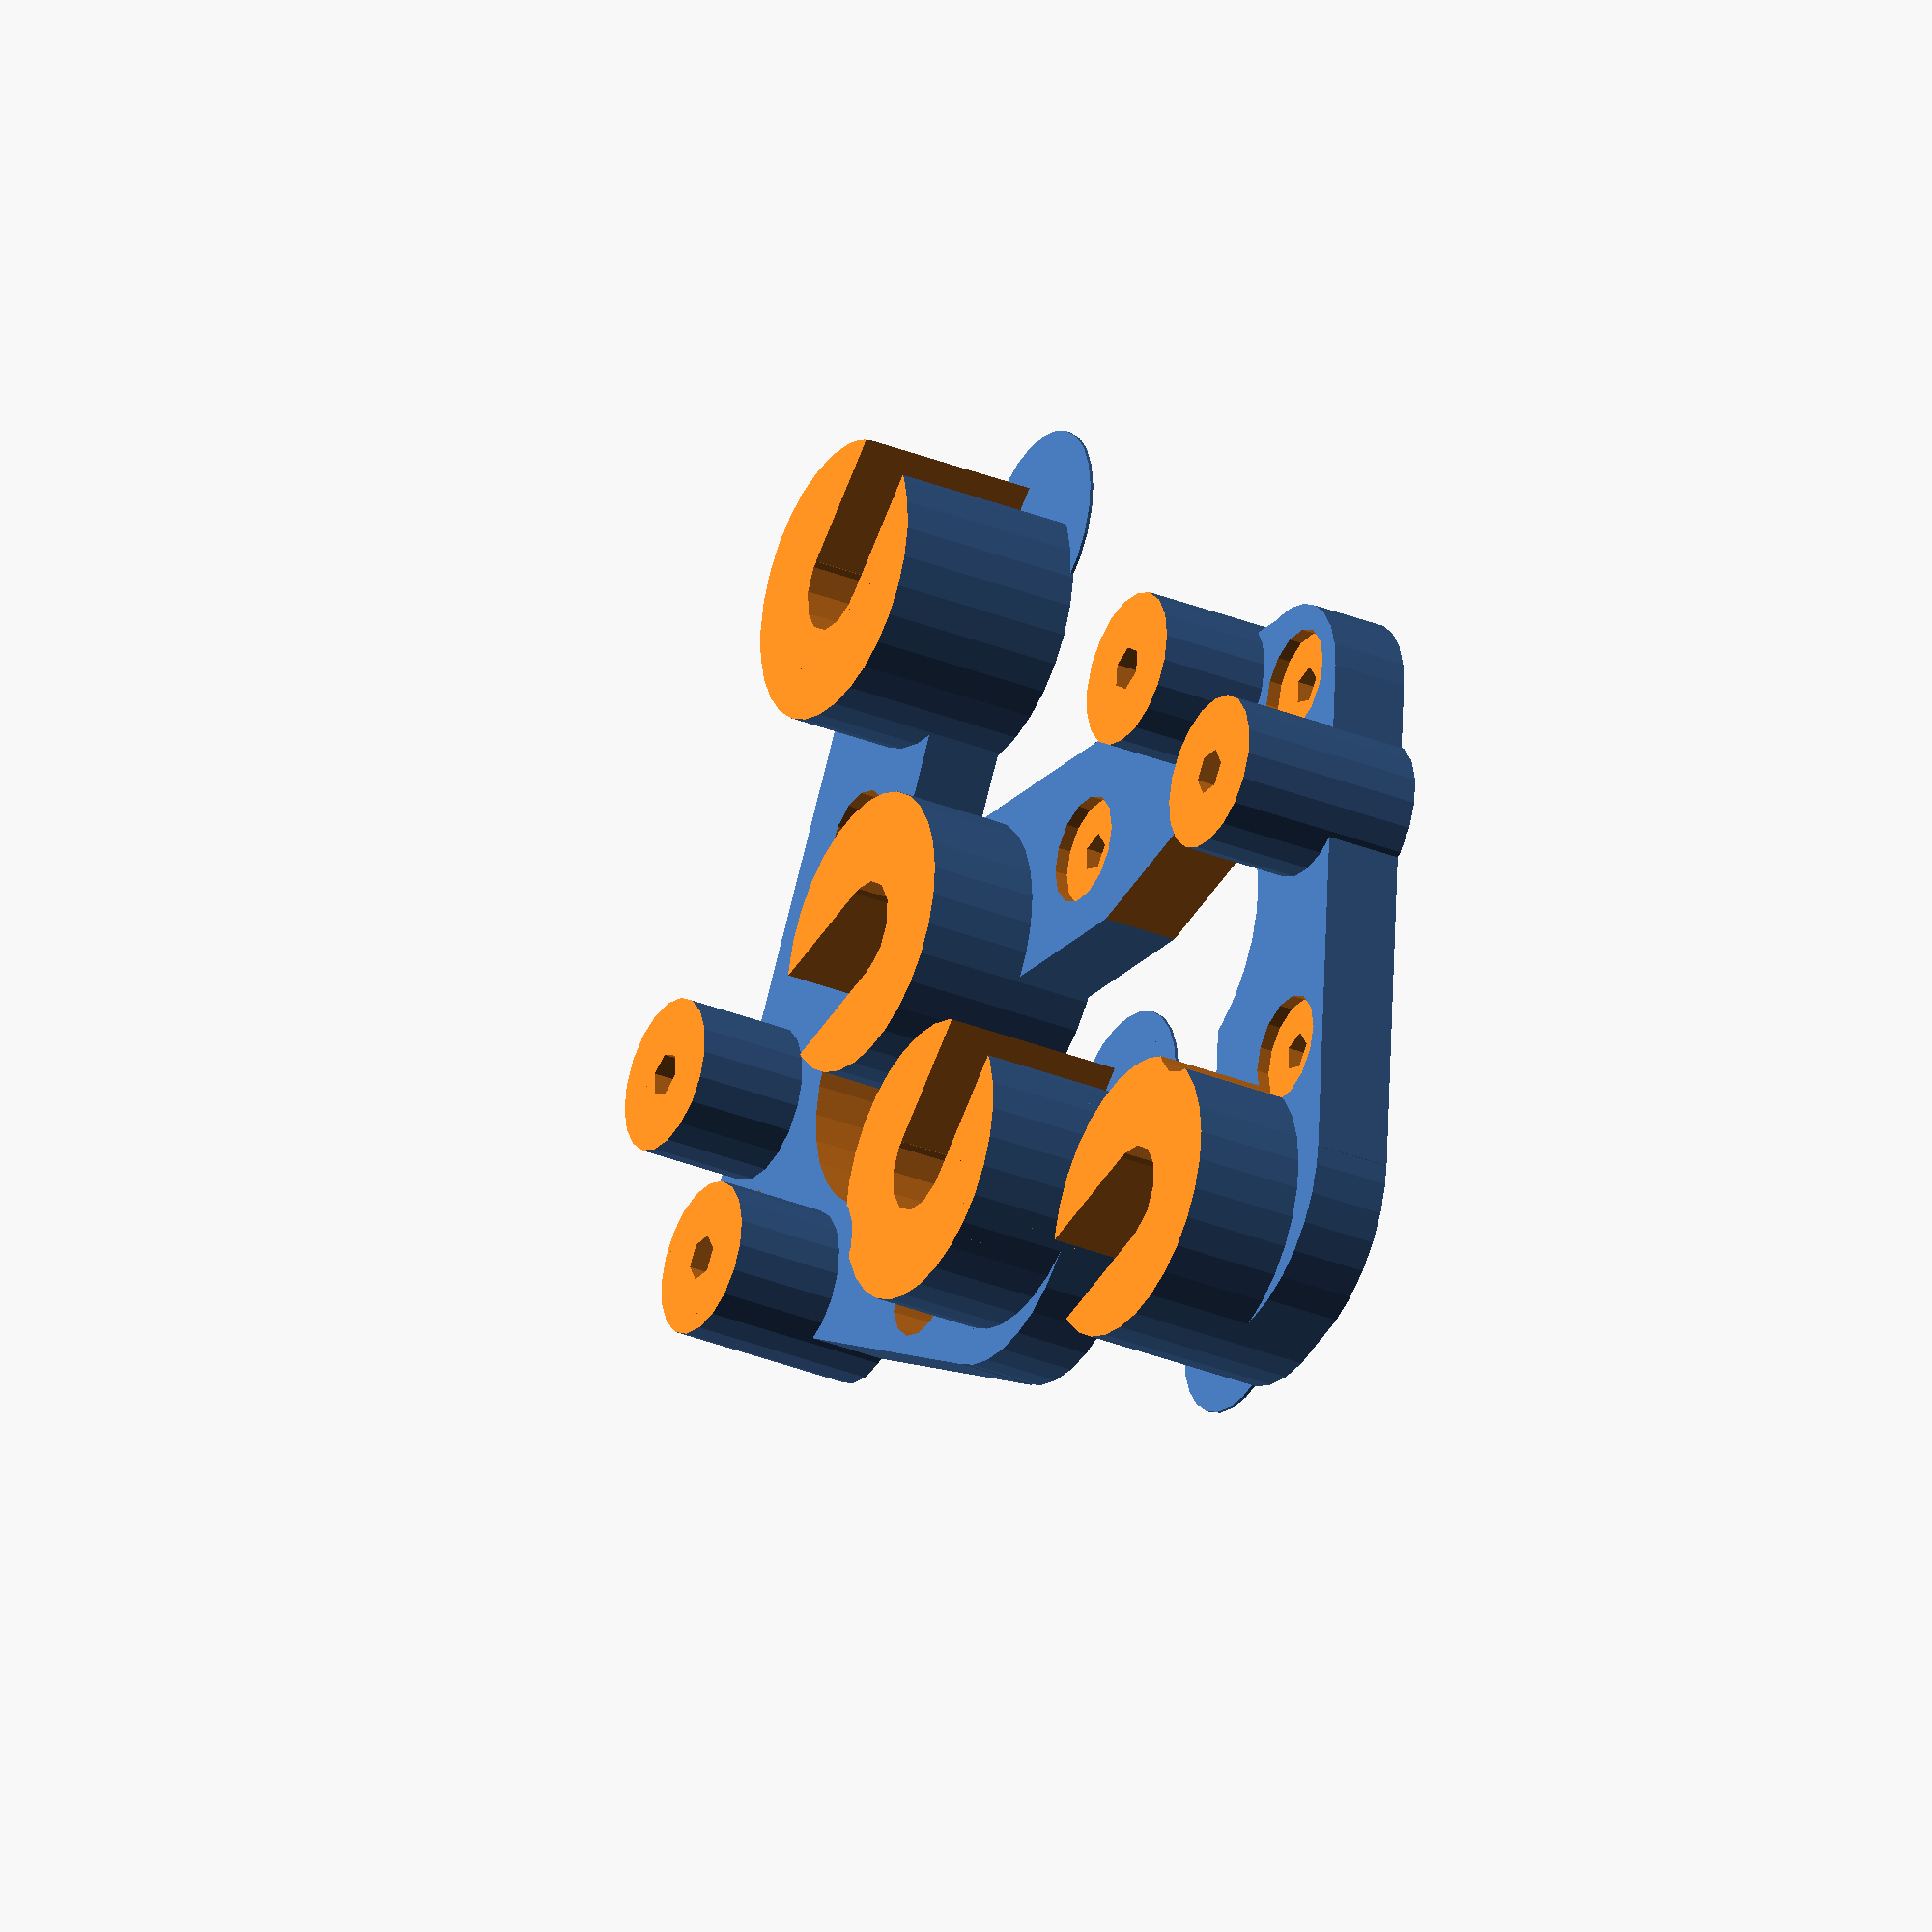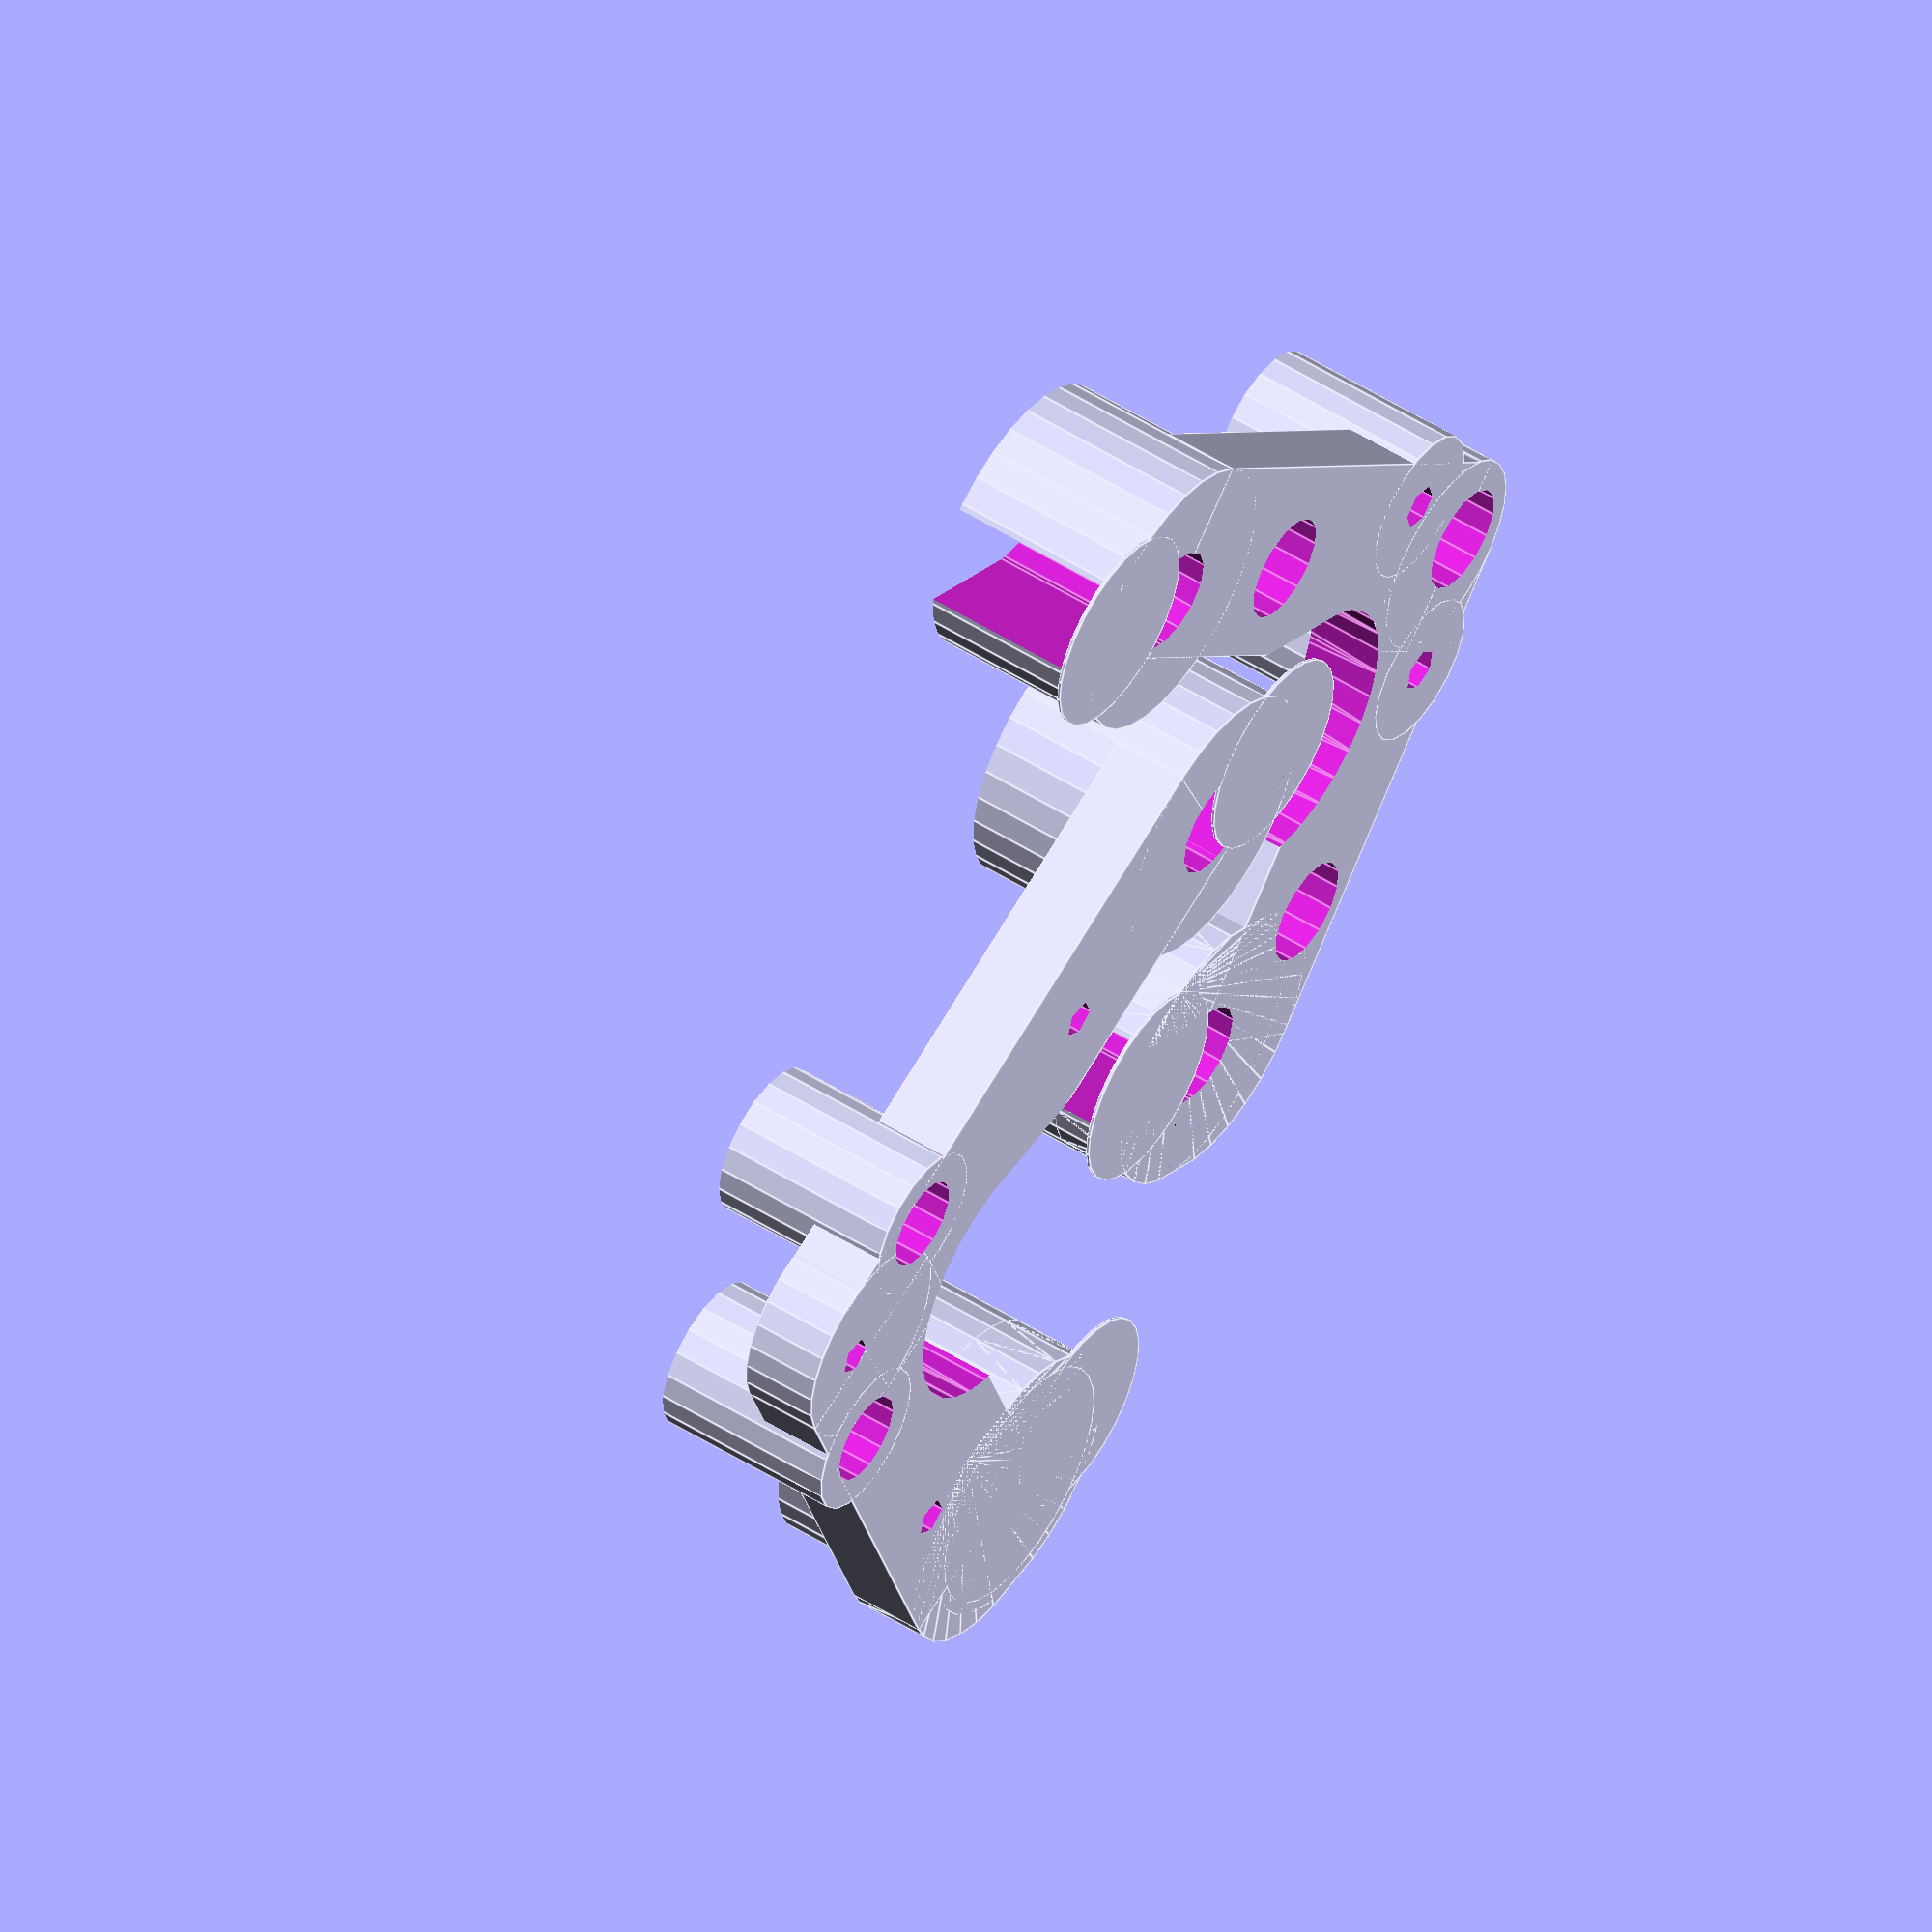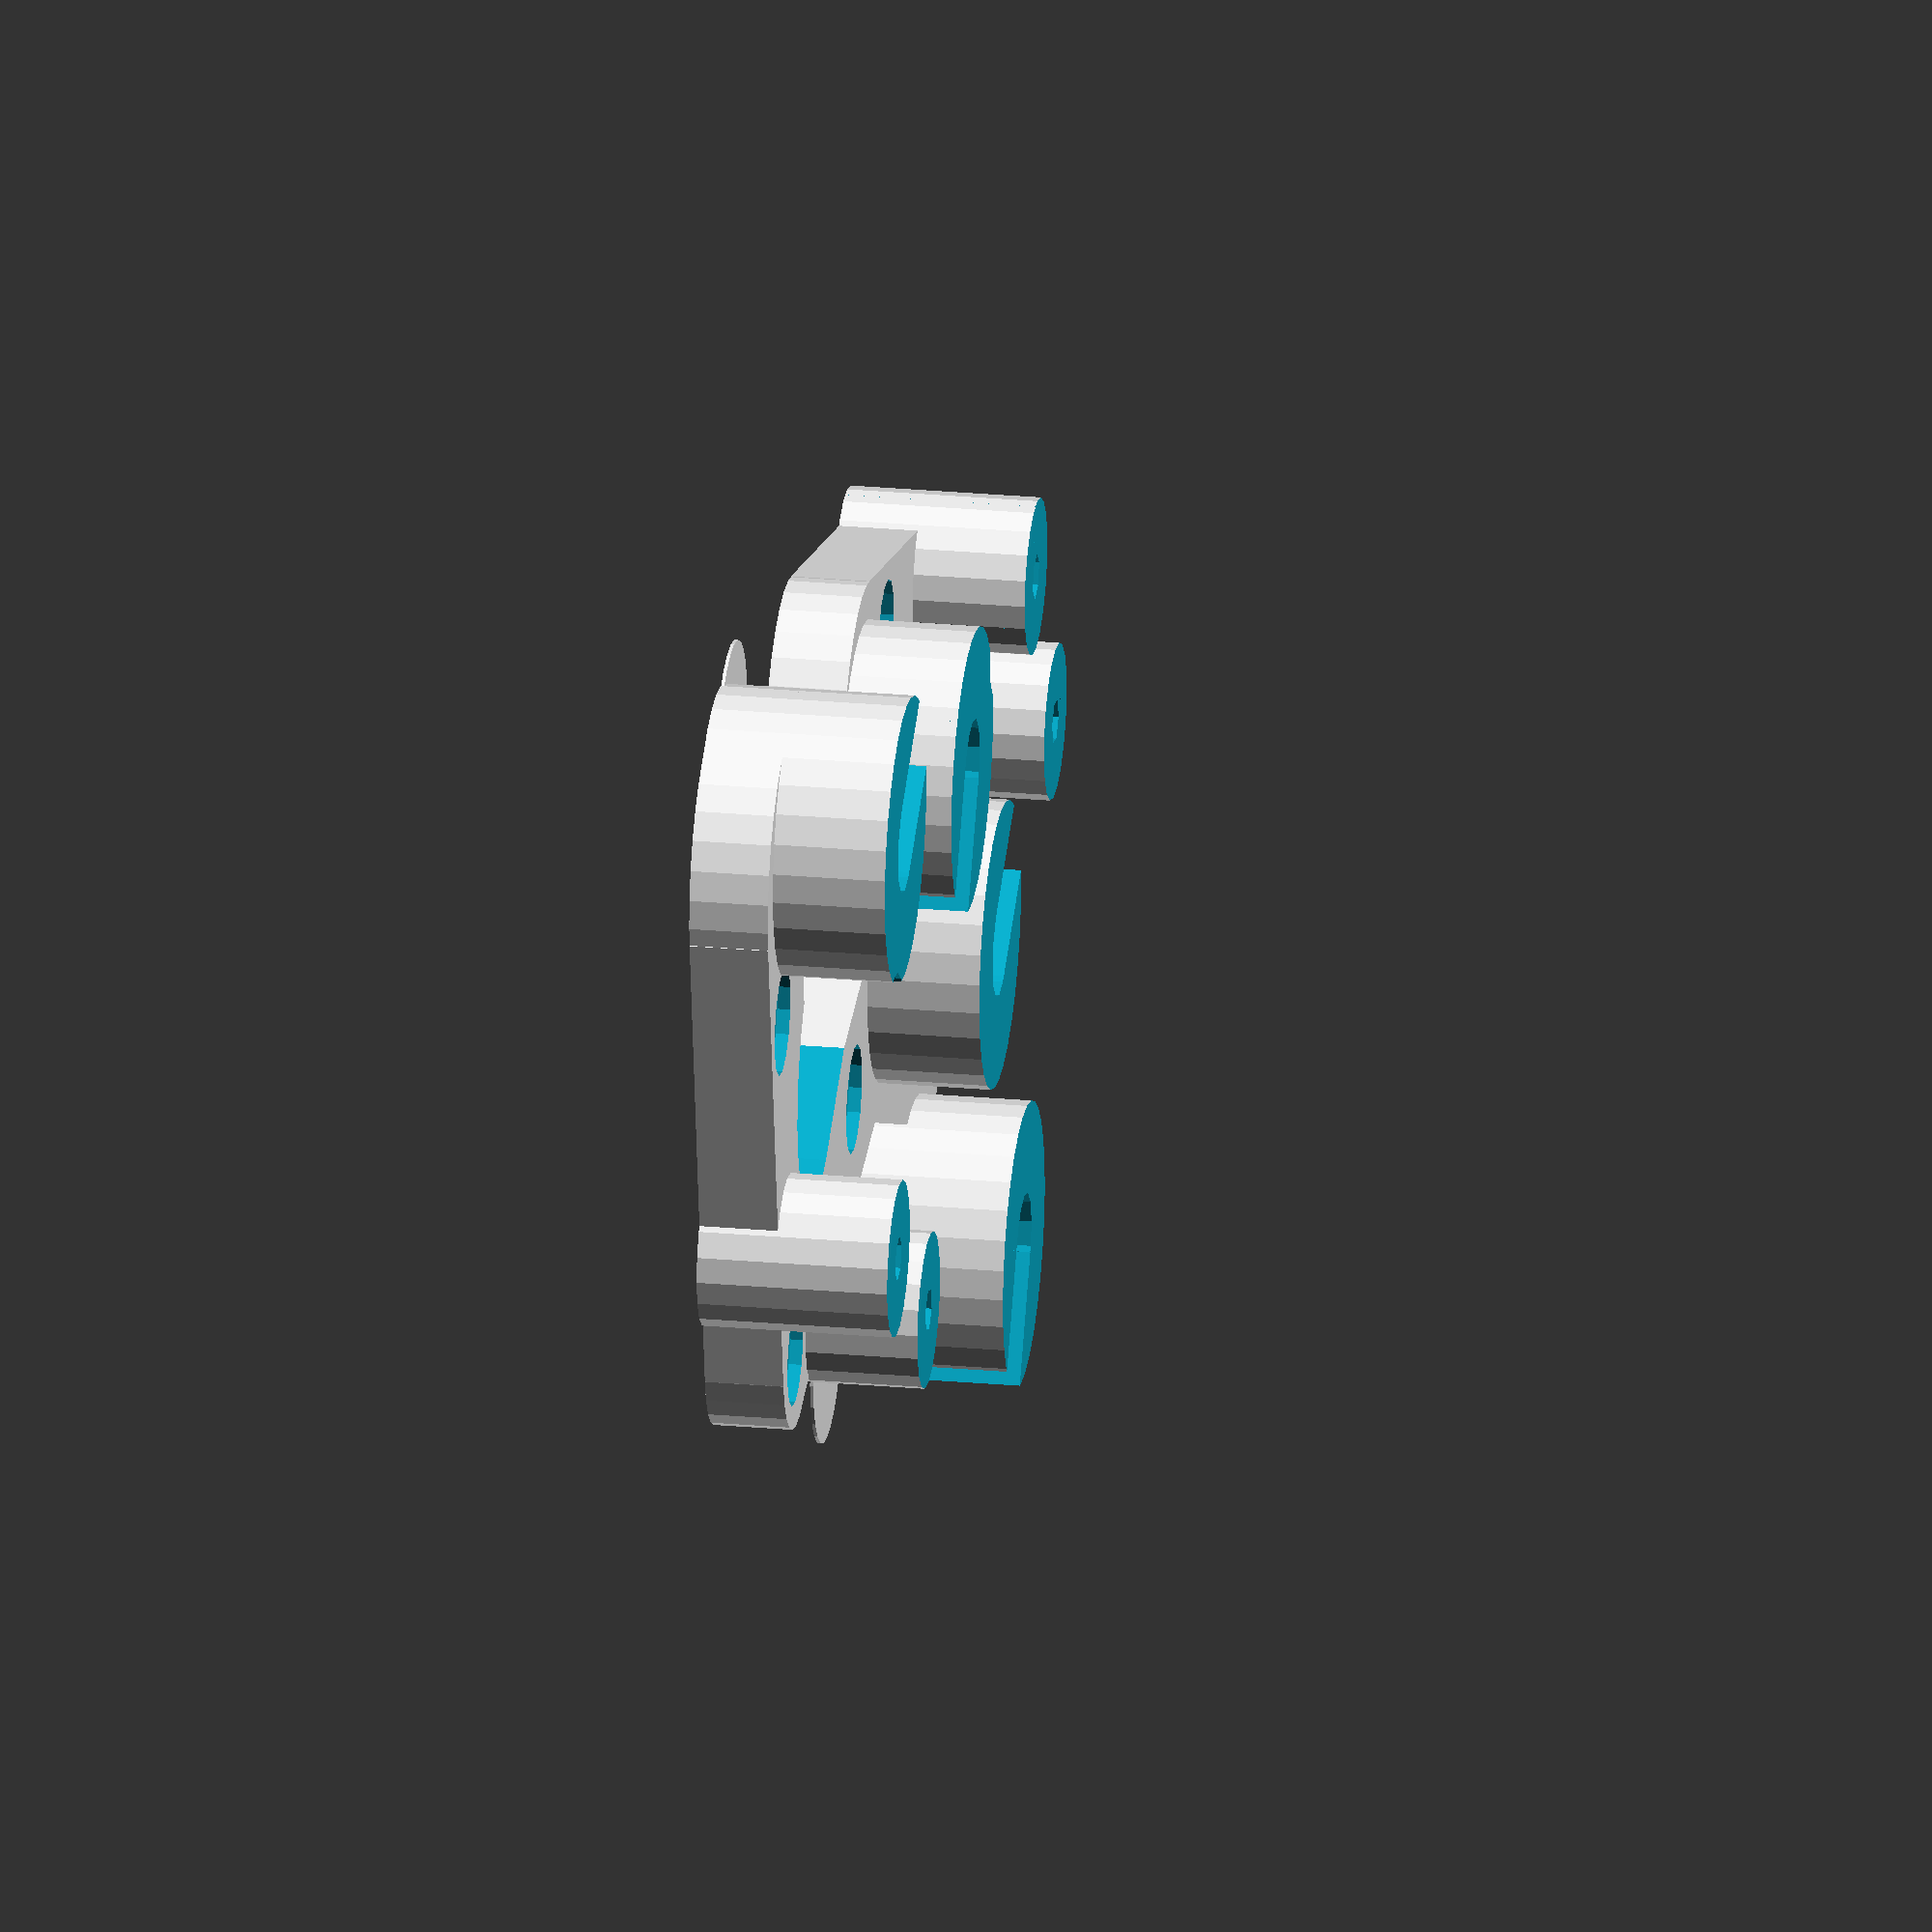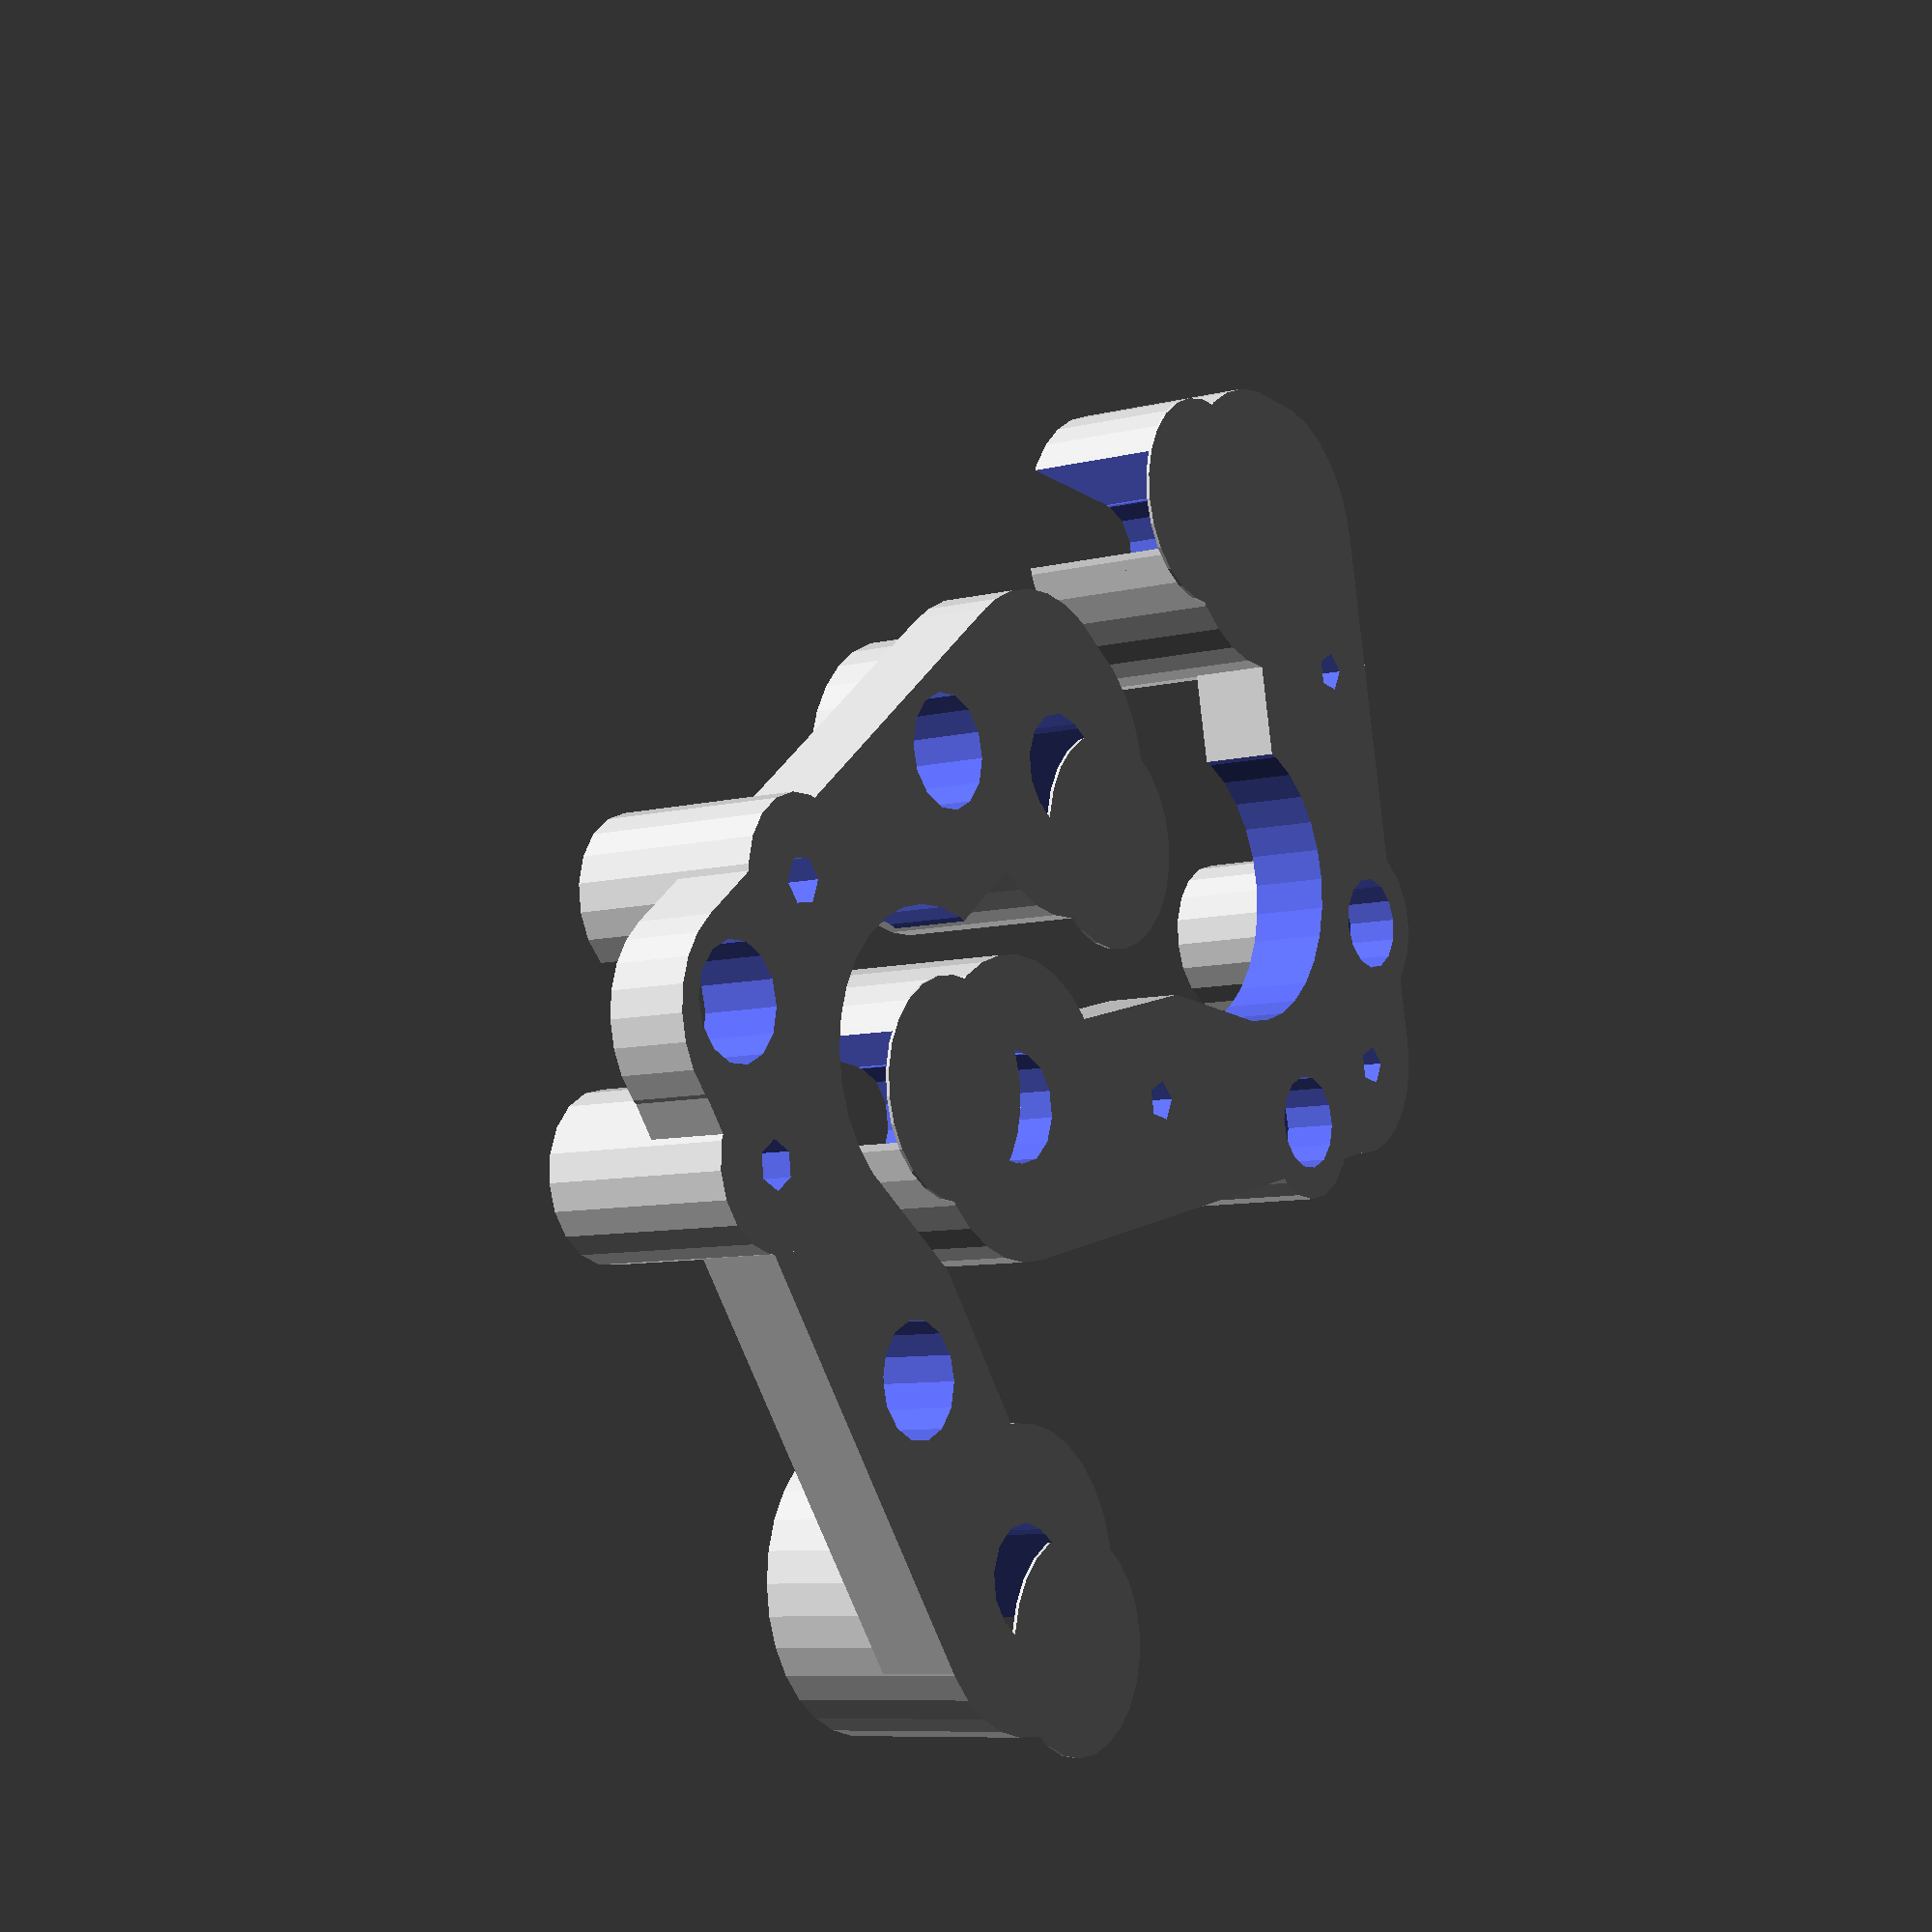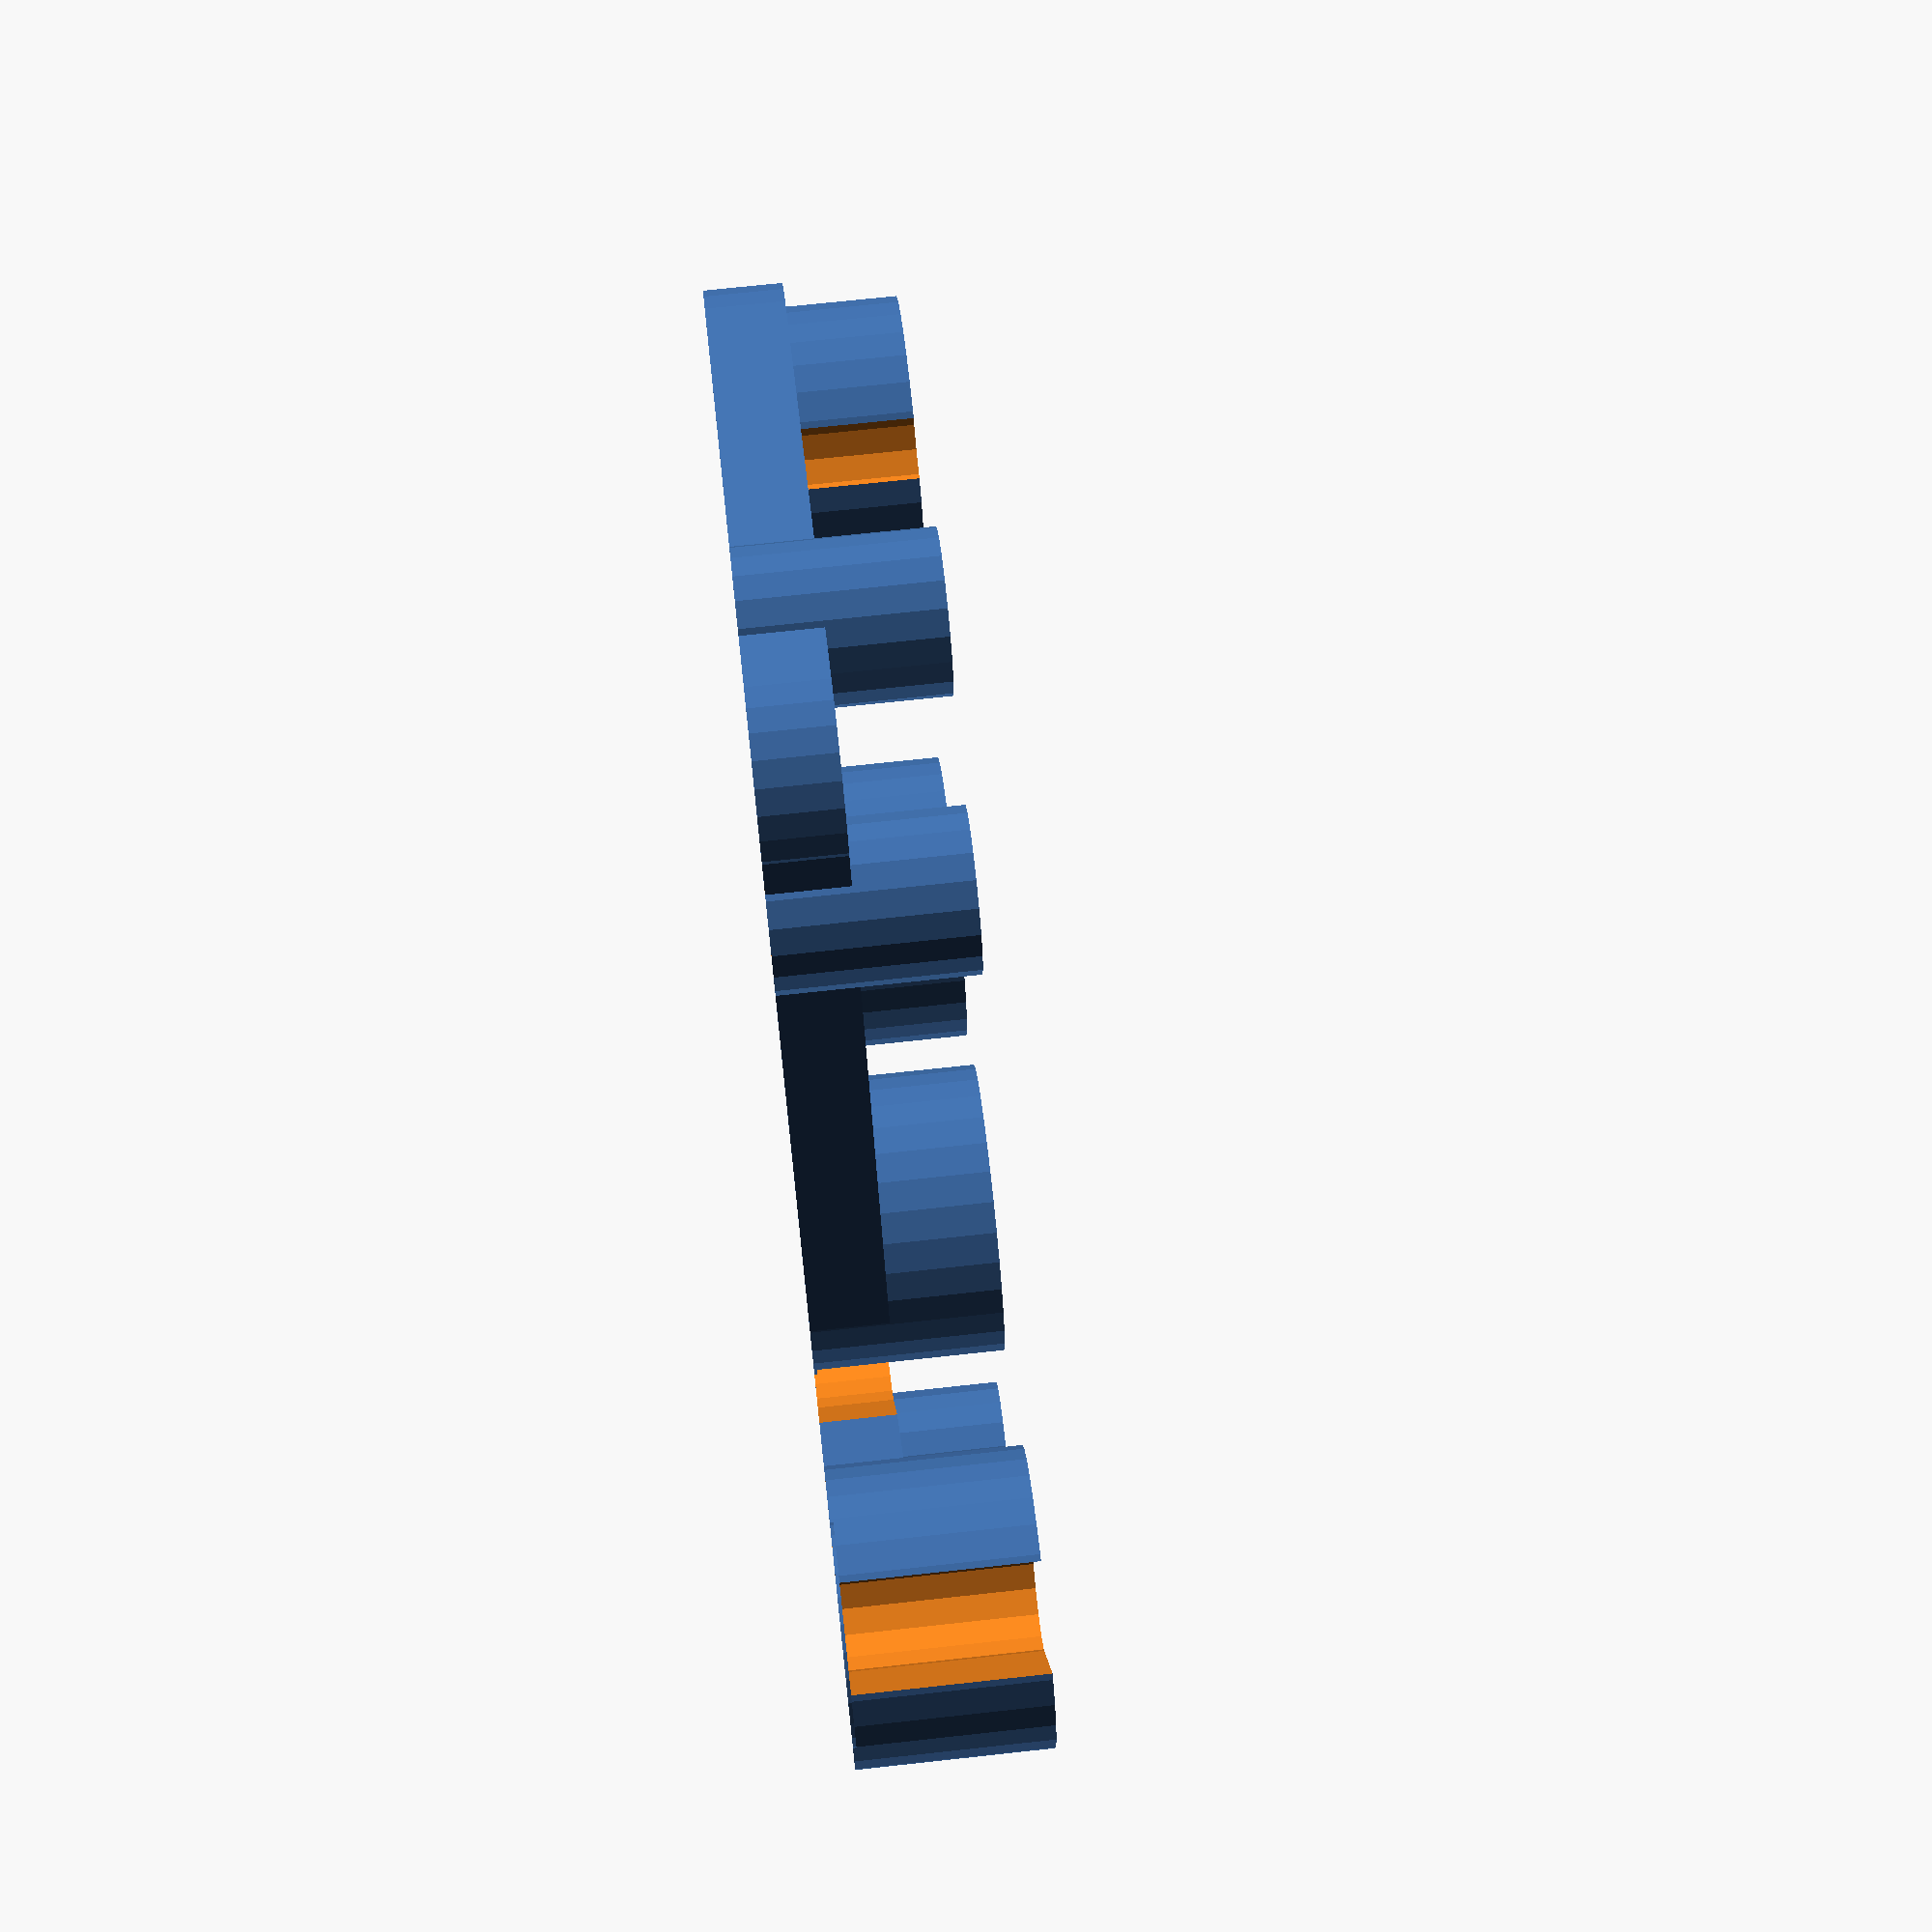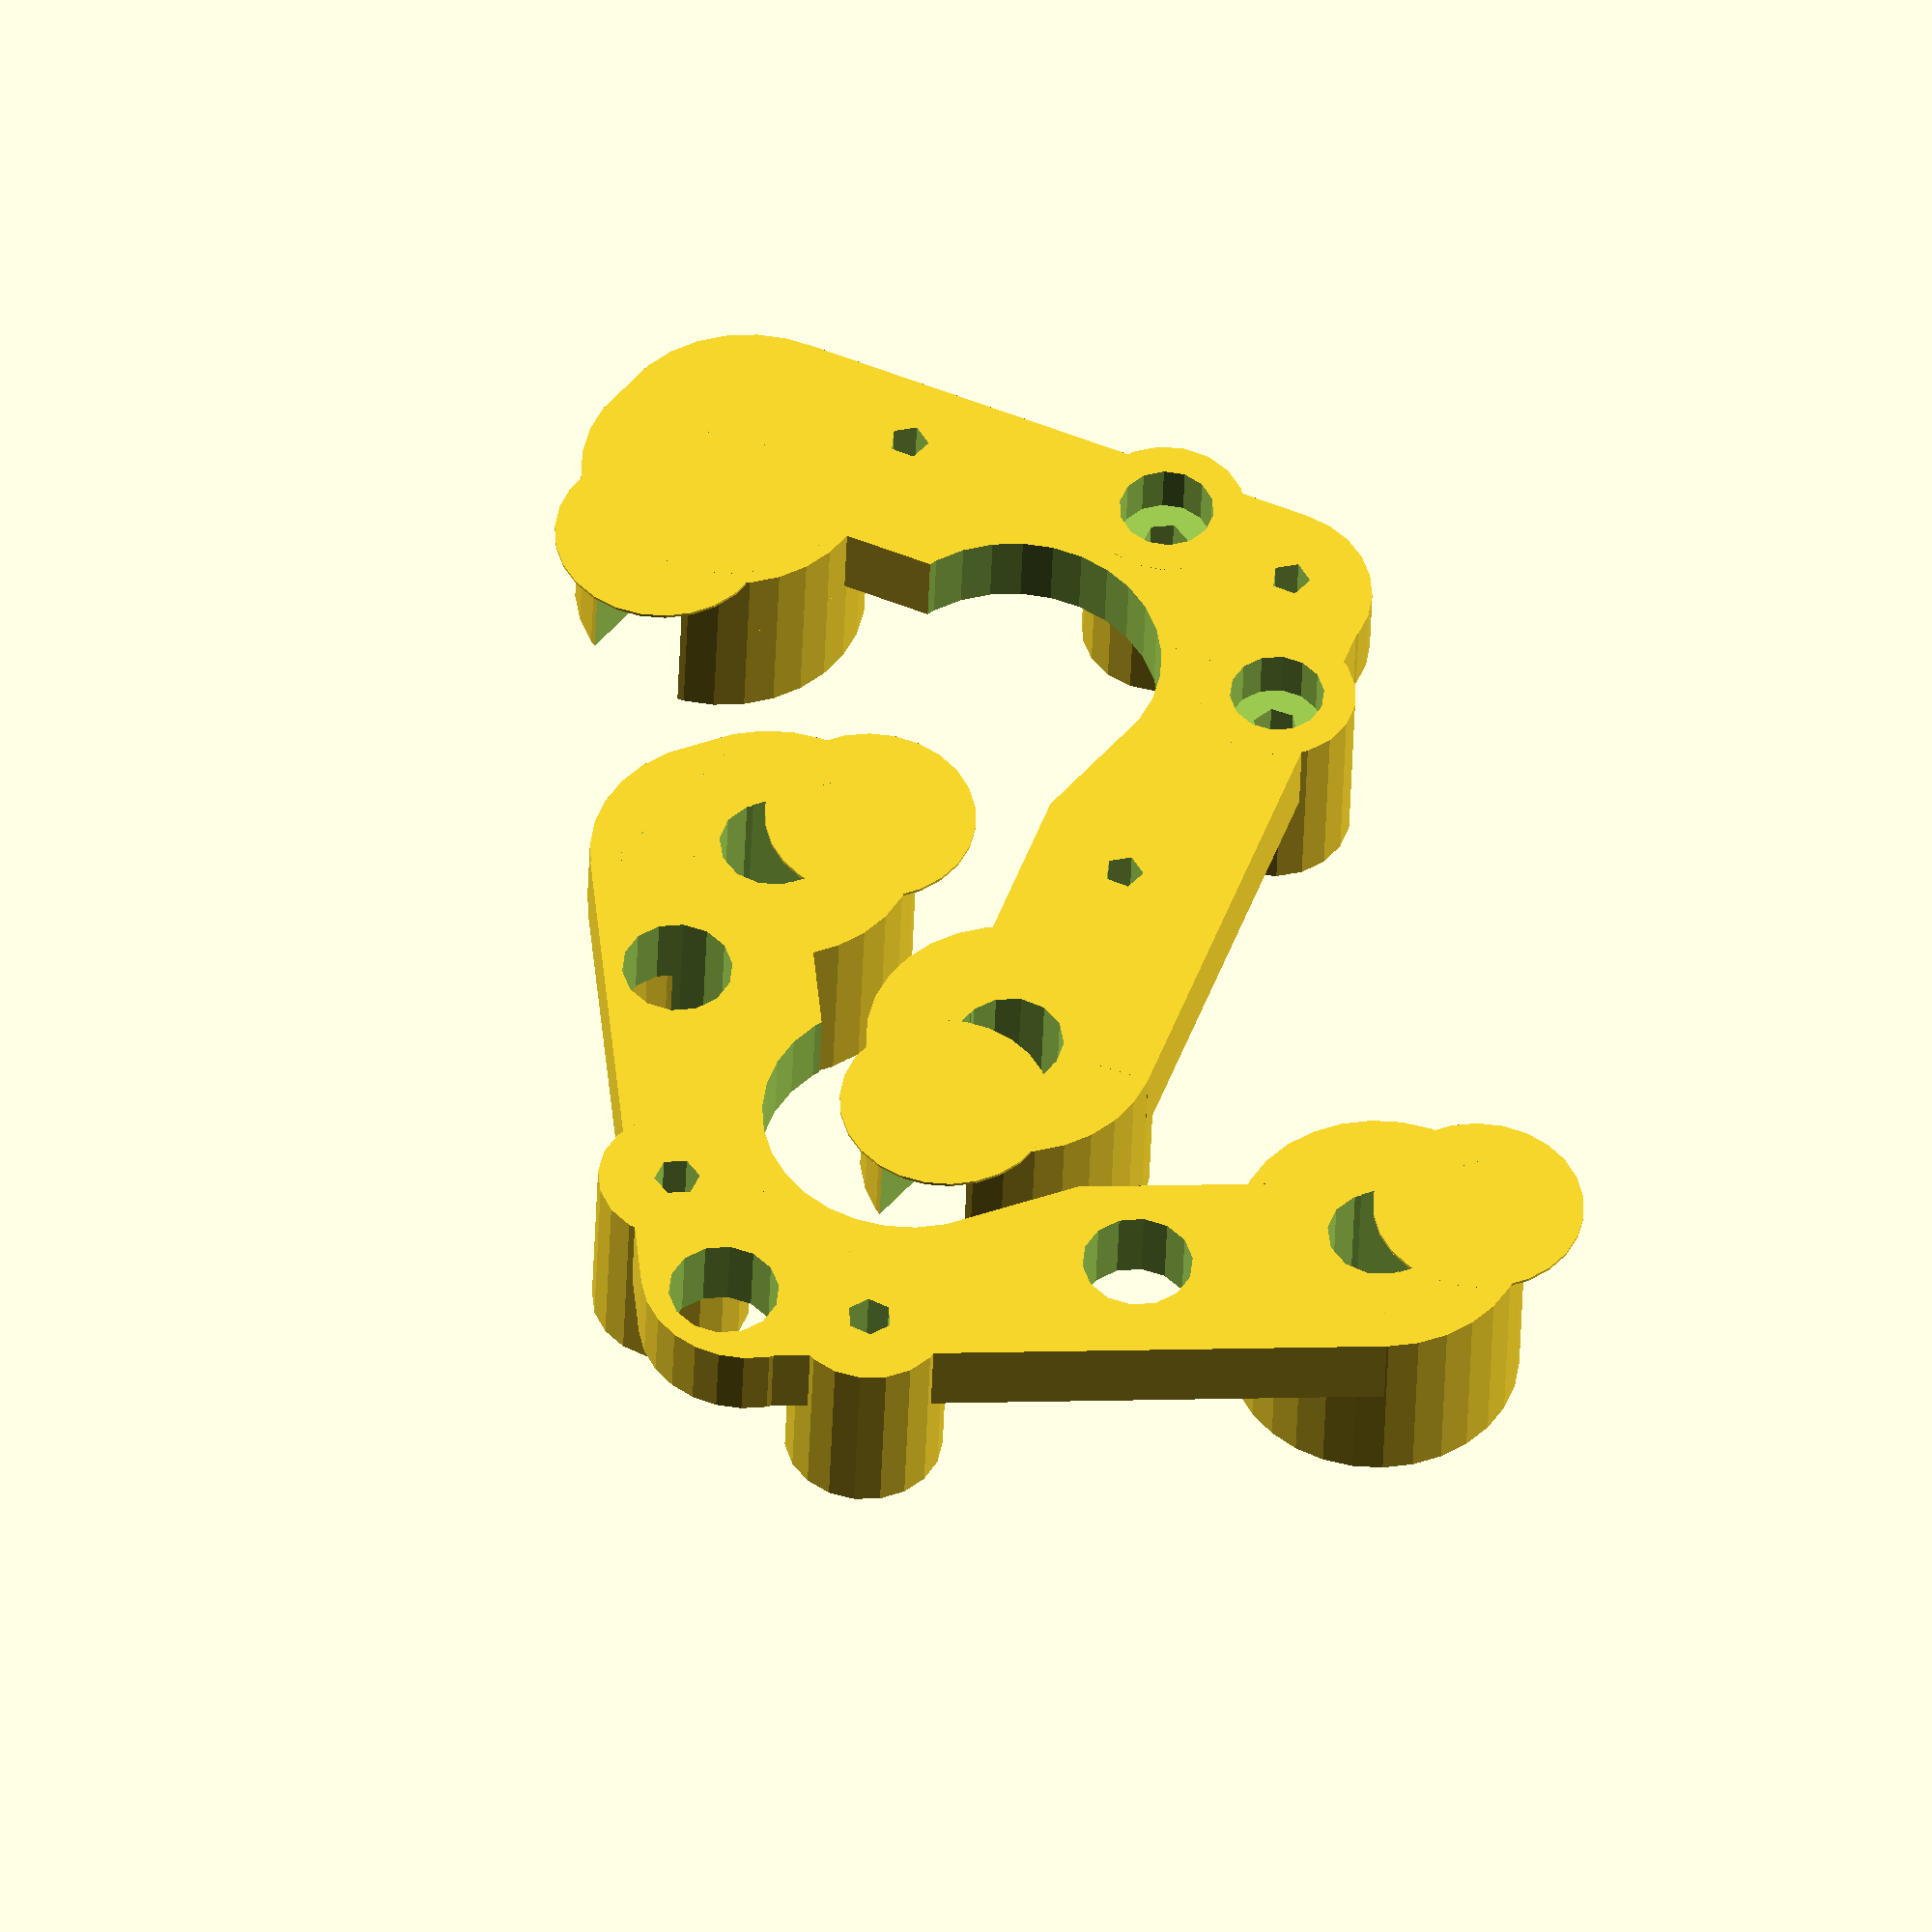
<openscad>
// Y bearing Idler bracket(s) with belt tensioner
// Michel Pollet <buserror@gmail.com>
// 
// inspired by http://www.thingiverse.com/thing:12299
// inspired by http://www.thingiverse.com/thing:12148

include <MCAD/motors.scad>

E = 0.01;
bar_width = 20;
bar_thickness = 6;
bushing_diameter = 22;
m8_diameter = 8;

double_bearings_and_washer = 17.1;

total_thickness = (bar_thickness + (double_bearings_and_washer/2)) * 2;

echo("total_thickness", total_thickness);

// don't change these
bar_x_offset = 3.4 + 26;
bar_y_offset = 30.05 + 21;

top_bar_to_bearing_distance = (bar_y_offset / 2) * 1.1;

bottom_angle = atan((bar_y_offset-top_bar_to_bearing_distance) / bar_x_offset);
bottom_bar_length = bar_x_offset / cos(bottom_angle);
echo("bottom angle", bottom_angle, bottom_bar_length);

spikey_first_layer_support = 1;
use_brass_insert_for_tension = 0;
use_m3_nut_for_tension = 1;

motor_inter_screw = 31.5;

brass_insert_diameter = 4;
m3_diameter = 3;
m3_nut_diameter = 5.7;
m3_nut_height = 2.5;
m3_bolt_head_thickness = 4; // with washer
m3_washer_diameter = 7;

smallbar_width = bar_width - 4;
angle1 = 180 + 16;
angle2 = 108.8;
length_top_bar = 41;
length_bot_bar = 49;
support_column_diameter = 6*2;

top_extra_thickness = 3;

mirror([1,0,0]) {
	translate([0,0,total_thickness])
	rotate([0,180,0])
	difference() {
		union() {
			ybract();
			translate([-8,0,total_thickness-0.25])
				cylinder(r=8,h=0.25);
			translate([-bar_x_offset, -bar_y_offset, 0])
			translate([-8,0,total_thickness-0.25])
				cylinder(r=8,h=0.25);
		}
		translate([-60,-80, -1])
			cube([100, 100, 1+(total_thickness / 2)]);
	}
	translate([10,35,0])
	rotate([0,0,30])
	difference() {
		union() {
			ybract();
			translate([-8,0,0])
				cylinder(r=8,h=0.25);
			translate([-bar_x_offset, -bar_y_offset, 0])
			translate([-8,0,0])
				cylinder(r=8,h=0.25);
		}
		translate([-60,-80, total_thickness / 2])
			cube([100, 100, 1+(total_thickness / 2)]);
	}
	translate([10,35,0])
		cylinder(r = 10, h = 0.25);
}
	

module ybract() difference() {
	union() {
	  // top circle
		cylinder(r=bushing_diameter/2, h=total_thickness);
	//	% cylinder(r=16/2, h = total_thickness);
		for (z = [0:1])
			translate([0, 0, z * (total_thickness - bar_thickness)])
	  		hull() {
				cylinder(r=bushing_diameter/2, h=bar_thickness);
				translate([top_extra_thickness, 0, 0])
					cylinder(r=bushing_diameter/2, h=bar_thickness);
			}
	
		// bottom circle
		translate([-bar_x_offset, -bar_y_offset, 0]) {
			cylinder(r=bushing_diameter/2, h=total_thickness);

			rotate([0, 0, angle2]) {
				translate([-bushing_diameter/2, -length_bot_bar, 0]) {				
					for (z = [0:1])
						translate([0, 0, z * (total_thickness - bar_thickness)]) 	
							cube([bar_width-4, length_bot_bar, bar_thickness]);					
				}
				// screw support one
				translate([-bushing_diameter/3,-length_bot_bar + 10,0])
					cylinder(r = support_column_diameter/2, h = total_thickness);
			}
		}
	
		// middle circle
	//	translate([0,  - top_bar_to_bearing_distance, 0])
	//		cylinder(r=bushing_diameter/2, h=bar_thickness);

		translate([top_extra_thickness,0,0])
		rotate([0,0,angle1]) {
			for (z = [0:1])
				translate([0, 0, z * (total_thickness - bar_thickness)]) {
			
					translate([-bushing_diameter/2, 0, 0])
						cube([smallbar_width, length_top_bar, bar_thickness]);
					translate([-(bushing_diameter/2)+(smallbar_width/2), length_top_bar, 0])
						cylinder(r=smallbar_width/2, h=bar_thickness);
				}
			// screw support two
			translate([-bushing_diameter/3,length_top_bar-10,0])
				cylinder(r = support_column_diameter /2, h = total_thickness);

		}
	}

	translate([top_extra_thickness,0,0])
	rotate([0,0,angle1]) {
		// screw support two
		translate([-bushing_diameter/3,length_top_bar-10, -1]) {
			nut(r = m3_nut_diameter, h = 1 + m3_nut_height);
			polyhole(d = m3_washer_diameter, h = 1 + m3_bolt_head_thickness);
			polyhole(d = m3_diameter, h = total_thickness + 2);
		}
	}
	translate([-bar_x_offset, -bar_y_offset, 0]) {
		rotate([0, 0, angle2]) {
			// screw support one
			translate([-bushing_diameter/3,-length_bot_bar+10, -1]) {
				polyhole(d = m3_washer_diameter, h = 1 + m3_bolt_head_thickness);
				polyhole(d = m3_diameter, h = total_thickness + 2);
			}
		}
	}
	translate([0,0,-1])
		cylinder(r=m8_diameter/2, h=total_thickness + 2);
	translate([-bar_x_offset,-bar_y_offset,-1])
		cylinder(r=m8_diameter/2, h=total_thickness + 2);

	translate([0, 0 - top_bar_to_bearing_distance, -1]) {
//		cylinder(r=m8_diameter/2, h=total_thickness + (2*E));
		 hull() {
			cylinder(r = (motor_pulley_hole_diameter/2)*1.1, h = total_thickness+2);
			translate([-50,0,0])
				cylinder(r = (motor_pulley_hole_diameter/2)*1.1, h = total_thickness+2);
		}
		rotate([0,0,15])
			motor();
	}
	
	// make slots
	translate([-bushing_diameter, - m8_diameter/2, -1])
		cube([bushing_diameter, m8_diameter, total_thickness + 2]);
	
	translate([-bar_x_offset - bushing_diameter, -bar_y_offset - m8_diameter/2, -1])
		cube([bushing_diameter, m8_diameter, total_thickness + 2]);

}

motor_pulley_hole_diameter = 20;
module motor() {
//	stepper_motor_mount(17);
	translate([0,0,-E]) {
		hull() {
			cylinder(r = motor_pulley_hole_diameter/2, h = total_thickness + 10);
			translate([-10,10,0])
				cylinder(r = motor_pulley_hole_diameter /2, h = total_thickness + 10);
		}
		for (y=[-1:1])
			for (x=[-1:1]) if (x && y)
				translate([x * (motor_inter_screw/2), y * (motor_inter_screw/2), 0]) {
					cylinder(r = m3_diameter / 2, h = bar_thickness+1);
					
					// holes to put the alen key in
					translate([0,0,bar_thickness+E]) {
						cylinder(r = (m3_washer_diameter / 2) * 1.2, h = total_thickness);
					}
				}
	}
}

module nut(d,h,horizontal=true){
cornerdiameter =  (d / 2) / cos (180 / 6);
cylinder(h = h, r = cornerdiameter, $fn = 6);
if(horizontal){
for(i = [1:6]){
	rotate([0,0,60*i]) translate([-cornerdiameter-0.2,0,0]) rotate([0,0,-45]) cube(size = [2,2,h]);
}}
}

// Based on nophead research
module polyhole(d,h) {
    n = max(round(2 * d),3);
    rotate([0,0,180])
        cylinder(h = h, r = (d / 2) / cos (180 / n), $fn = n);
}

module roundcorner(diameter){
	difference(){
		cube(size = [diameter,diameter,99], center = false);
		translate(v = [diameter, diameter, 0]) cylinder(h = 100, r=diameter, center=true);
	}
}

</openscad>
<views>
elev=210.7 azim=317.6 roll=120.5 proj=o view=solid
elev=128.8 azim=333.8 roll=55.4 proj=o view=edges
elev=334.7 azim=302.7 roll=278.3 proj=o view=solid
elev=8.2 azim=325.6 roll=125.1 proj=p view=wireframe
elev=291.2 azim=67.7 roll=263.7 proj=p view=solid
elev=219.1 azim=201.4 roll=1.8 proj=o view=solid
</views>
